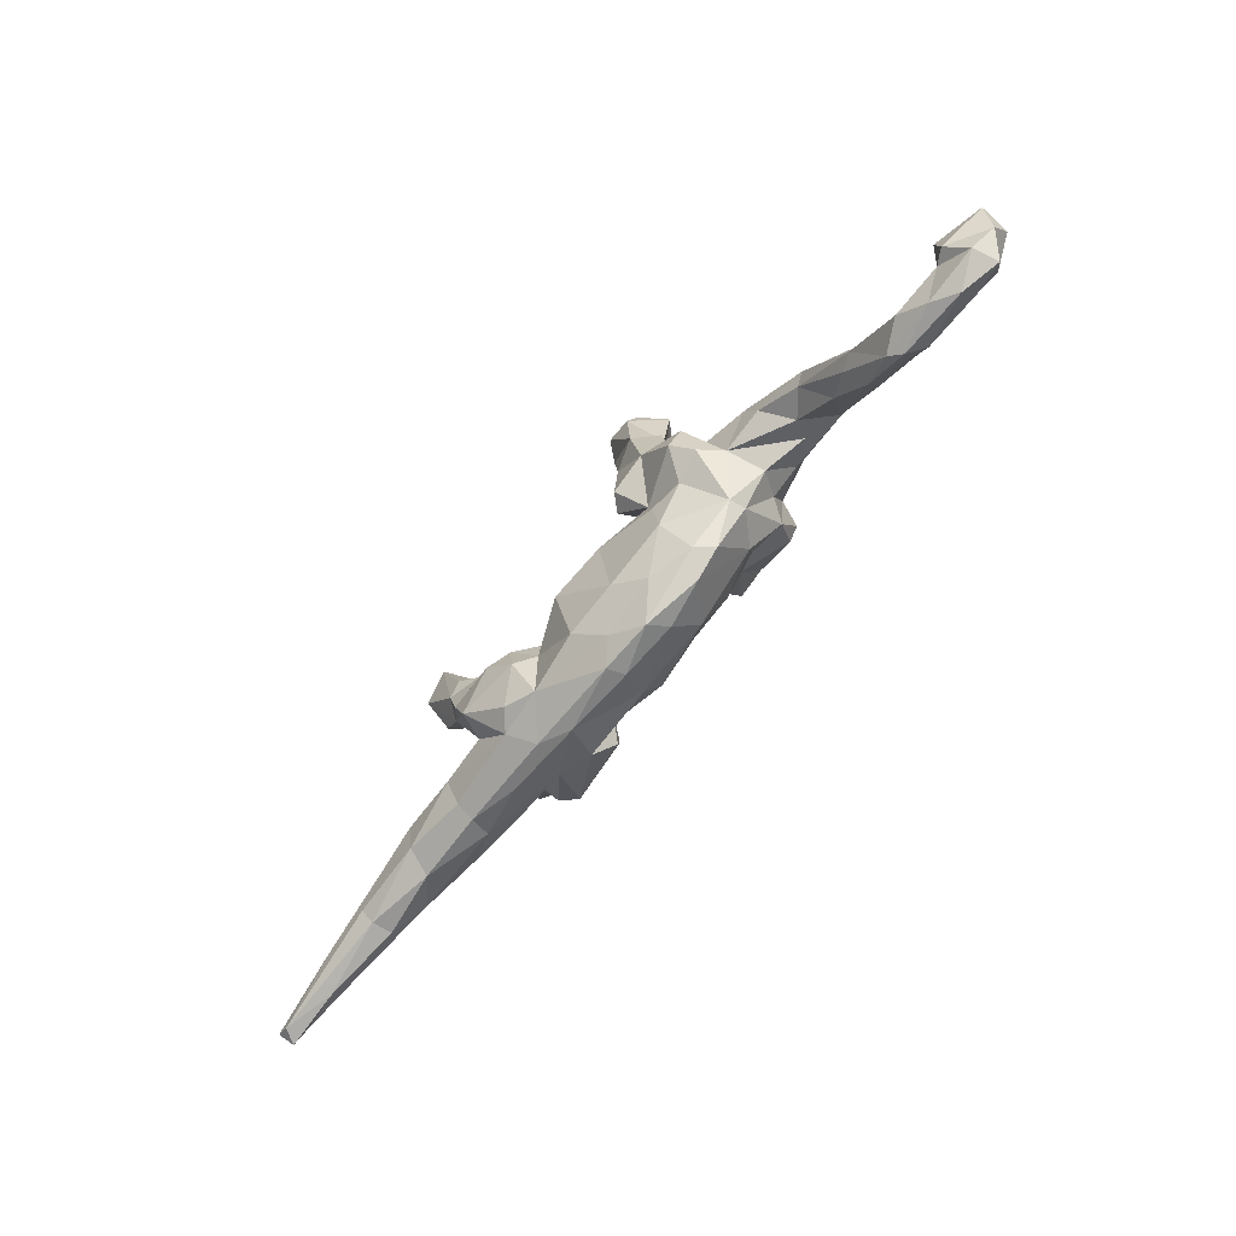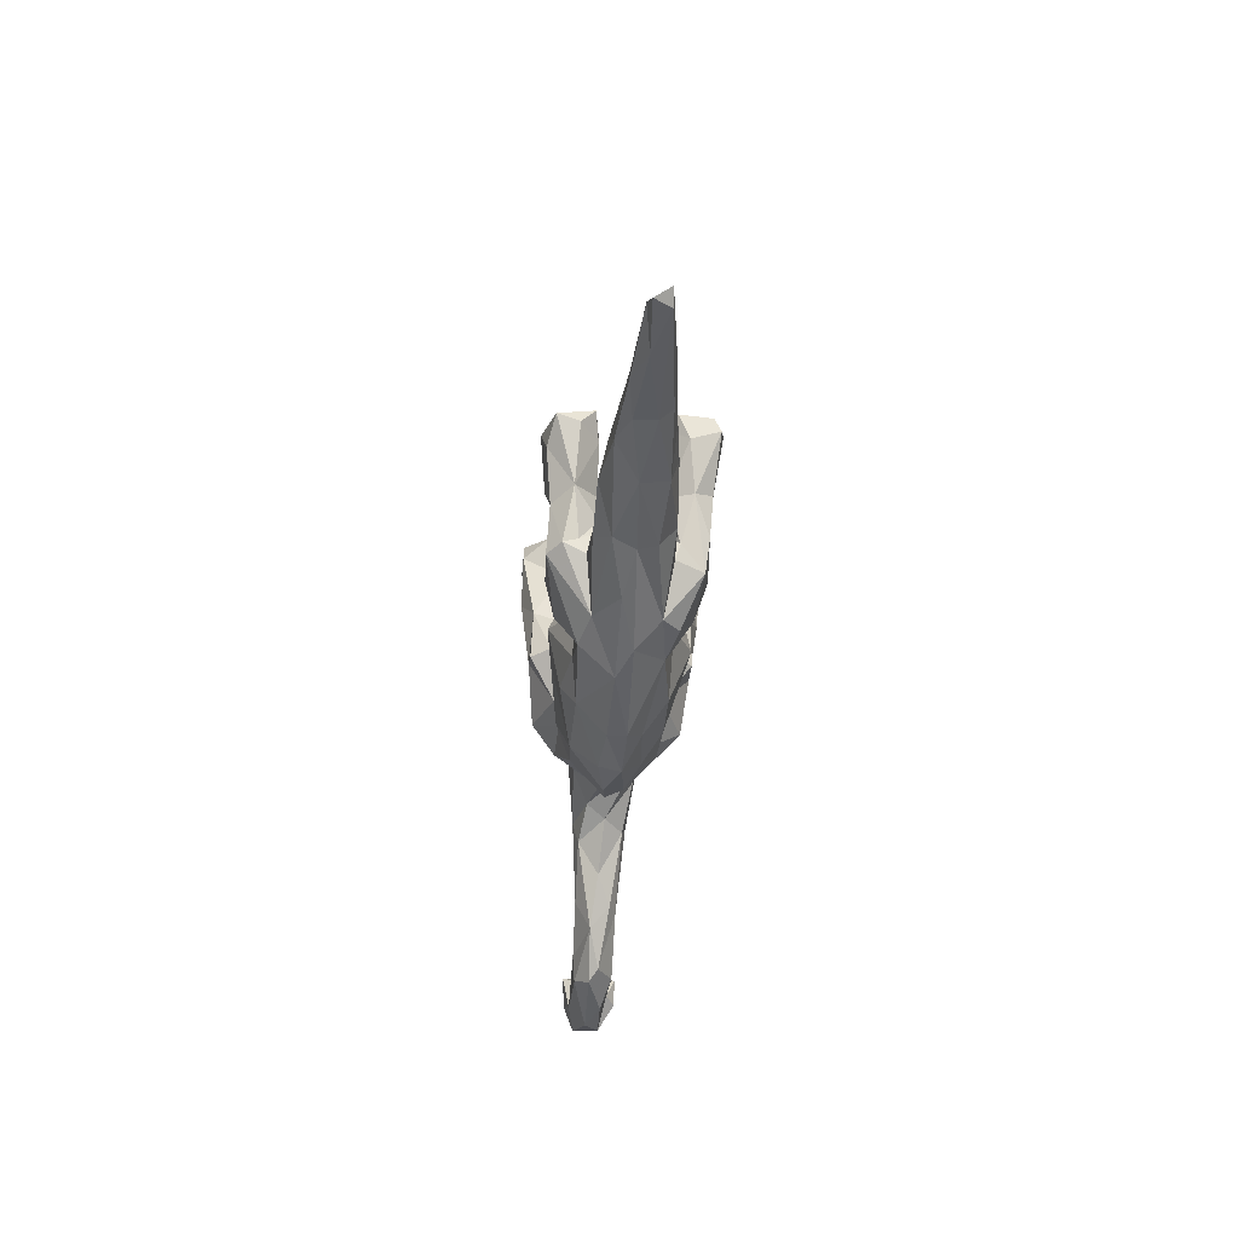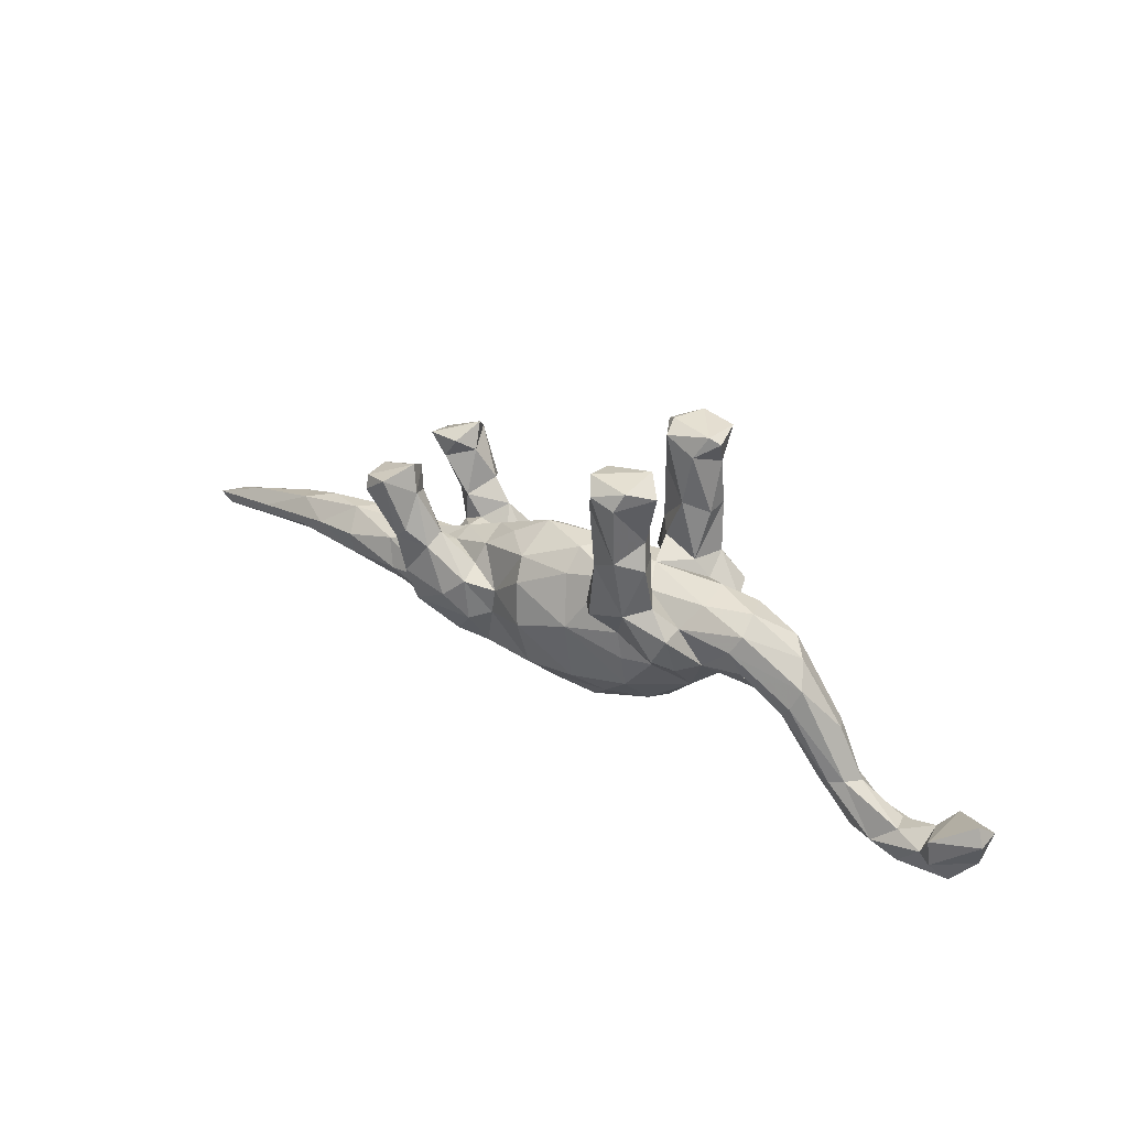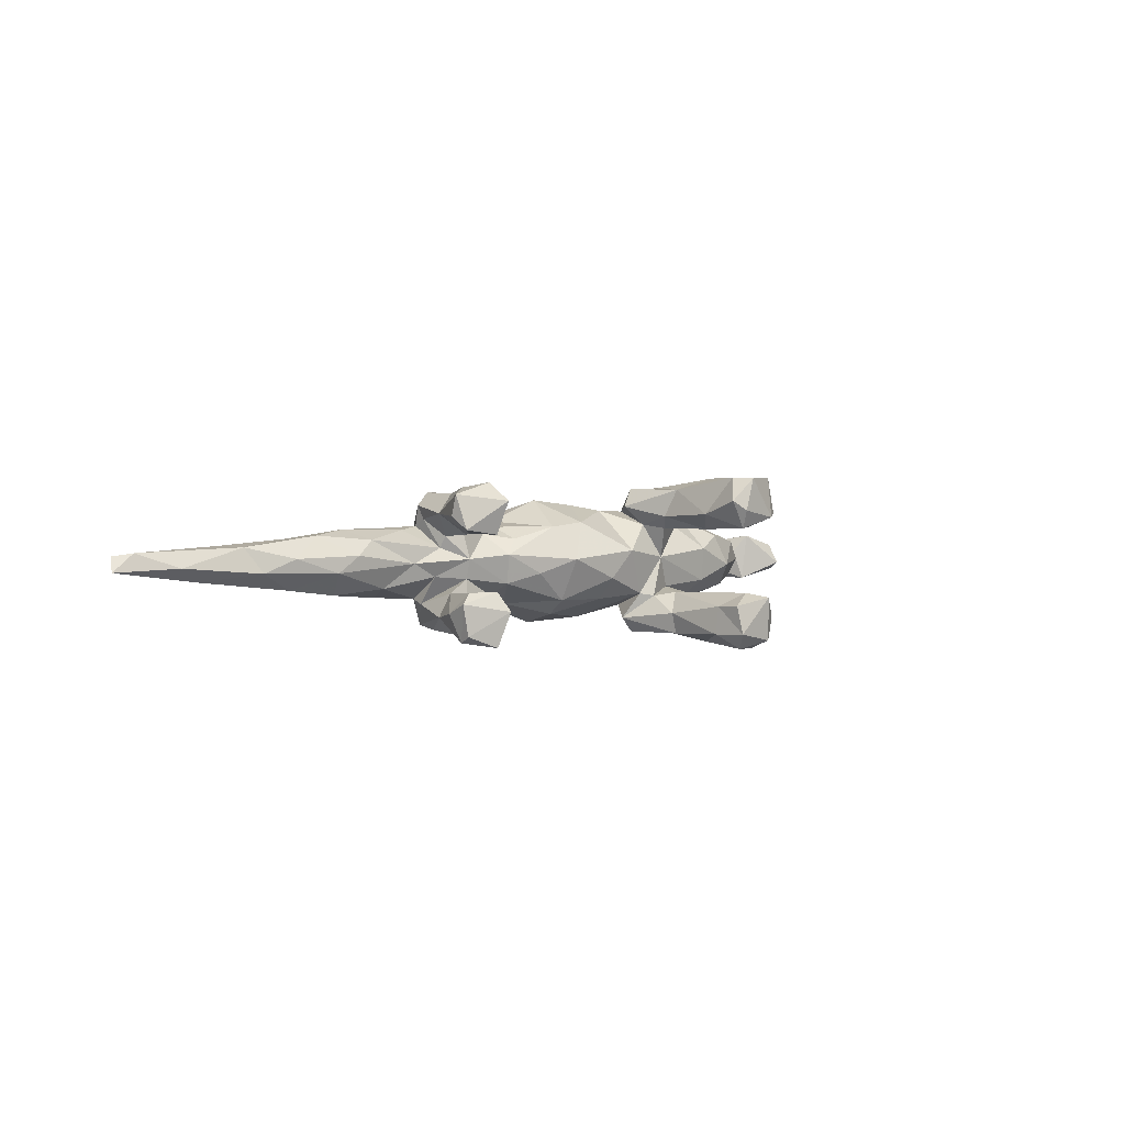
<metadata>
{"format":"obj","ext":"obj","renderer":"f3d","projection":"perspective","resolution":1024,"background":"white","views":[{"elev":-73.1,"azim":-129.4,"up":"+Y"},{"elev":-40.4,"azim":86.0,"up":"+Y"},{"elev":34.7,"azim":-143.1,"up":"+Y"},{"elev":0.9,"azim":134.7,"up":"+Z"}]}
</metadata>
<code>
v -0.6173 -0.2292 -0.03442
v -0.1161 -0.05819 0.08998
v -0.4509 -0.02052 0.04529
v 0.3027 0.004026 0.04645
v -0.03452 -0.2104 -0.01115
v 0.3109 0.1801 -0.08184
v 0.1946 0.05352 0.01329
v 0.1881 -0.01928 0.122
v 0.3001 0.0553 0.04885
v 0.3096 0.02677 0.1206
v 0.056 -0.2094 -0.01355
v 0.6472 -0.1034 -0.03499
v 0.6403 -0.1204 0.02181
v -0.1982 -0.07037 0.06329
v 0.8678 -0.1496 -0.01293
v 0.2933 0.06282 0.1288
v 0.2554 0.06039 -0.08116
v -0.2315 0.02537 0.126
v 0.1873 0.04068 -0.03894
v 0.06747 -0.01356 0.1127
v 0.3878 0.1527 0.05695
v -0.1743 0.09888 -0.04894
v 0.2223 -0.1367 -0.08019
v -0.2452 -0.08463 0.01384
v 0.3302 0.1678 -0.1431
v 0.2544 -0.1441 -0.05241
v 0.3229 0.1587 -0.04787
v 0.1768 -0.08047 -0.1054
v 0.332 0.1482 0.1382
v -0.2722 0.1102 0.02215
v -0.7062 -0.2101 -0.031
v -0.1792 0.2857 0.1446
v -0.6613 -0.2624 -0.0171
v -0.3439 0.04696 0.06036
v 0.4086 -0.1235 0.03426
v -0.1927 0.2908 -0.08929
v 0.3838 0.1523 -0.1229
v 0.224 -0.1801 -0.01105
v -0.3611 0.009189 -0.0535
v -0.2017 -0.02698 -0.07983
v -0.1091 0.06923 -0.1337
v -0.1782 0.0934 -0.1353
v -0.5025 -0.1538 -0.02345
v -0.3515 0.1026 -0.009569
v -0.2301 0.01723 -0.124
v -0.2156 0.1074 -0.1035
v 0.09841 0.06684 0.0634
v -0.1293 0.1348 0.06097
v -0.8096 -0.1501 -0.0255
v -0.1094 0.1729 -0.09669
v 0.196 0.004914 -0.06002
v 0.5981 -0.03686 0.008633
v 0.393 -0.08521 -0.06241
v -0.4537 -0.02524 -0.04679
v -0.01505 0.07672 -0.06991
v -0.5307 -0.1483 -0.03538
v 0.7776 -0.1407 0.009355
v 0.503 -0.05869 -0.05538
v -0.5093 -0.0683 0.03317
v 0.6809 -0.07124 0.02841
v -0.7339 -0.1608 0.04583
v 0.5396 -0.05869 0.04779
v 0.3517 0.1184 0.05061
v 0.1384 -0.02182 -0.0771
v 0.3941 0.1221 0.0801
v -0.4614 -0.1159 -0.000778
v -0.175 0.3006 0.06318
v 0.3167 -0.04676 -0.07443
v -0.1727 0.3087 -0.1584
v -0.3324 0.008989 0.05119
v -0.1245 0.3291 0.06001
v 0.08137 0.07354 -0.07069
v -0.5858 -0.2552 0.006934
v 0.4711 -0.07435 0.05846
v 0.8557 -0.1268 0.0198
v 0.3229 0.0392 -0.05354
v -0.08514 0.06889 -0.1076
v -0.07131 -0.1387 0.06896
v 0.2617 0.04096 -0.1117
v 0.07953 0.1099 0.004712
v -0.1701 0.2032 -0.1504
v -0.1857 0.1798 -0.06821
v 0.2727 0.02822 -0.05439
v 0.1438 -0.06819 -0.07937
v 0.02722 0.06958 0.07201
v -0.01399 0.1112 -0.03128
v 0.3131 -0.04267 0.0766
v 0.1457 -0.04517 0.07336
v 0.2973 0.07044 -0.1275
v 0.6532 -0.0528 -0.01569
v 0.2635 0.02516 0.005857
v 0.3594 -0.01301 -0.001747
v 0.1746 -0.08109 0.1066
v -0.1822 0.3423 -0.06545
v -0.3414 0.04926 -0.06253
v -0.252 -0.02043 0.08713
v -0.2531 0.06291 -0.1166
v -0.116 0.3446 0.09235
v -0.8067 -0.1551 0.02491
v -0.1177 0.1764 0.1318
v 0.5108 -0.1076 -0.04228
v -0.7185 -0.2286 0.03504
v -0.3574 0.07943 -0.04753
v -0.2183 0.3206 -0.1028
v -0.11 0.2838 -0.08118
v -0.05225 -0.1889 0.0245
v 0.3922 0.1484 -0.06789
v -0.08284 -0.1598 -0.04478
v 0.3426 0.03223 -0.09501
v -0.1082 0.3423 -0.1302
v 0.3146 -0.01087 -0.02559
v 0.06171 -0.155 0.06606
v 0.308 -0.0225 -0.1197
v -0.2169 0.07695 0.06715
v -0.2503 0.06585 -0.07555
v -0.2762 -0.01417 0.05029
v -0.2526 0.05909 0.1254
v 0.2116 0.00251 0.05042
v -0.3296 0.08866 0.04658
v 0.04643 -0.1127 0.09086
v 0.6443 -0.124 -0.01369
v -0.574 -0.1476 0.002975
v 0.5246 -0.1265 0.003669
v 0.02139 -0.1813 -0.03891
v -0.434 -0.04617 -0.04002
v 0.06414 -0.1438 -0.07711
v -0.08524 0.07408 0.1016
v 0.4425 -0.02948 0.04004
v 0.3044 -0.008265 0.02573
v -0.7939 -0.123 -0.01288
v 0.3851 0.1058 -0.08531
v -0.2092 0.1867 -0.1173
v -0.158 0.2249 0.1526
v 0.1764 -0.006075 0.06319
v 0.3024 0.1347 0.07917
v -0.1568 0.3089 -0.05701
v -0.1195 0.1178 -0.0655
v -0.1853 -0.0104 0.08268
v -0.1149 0.09455 0.06787
v -0.2413 -0.09032 -0.01509
v -0.1446 -0.03522 -0.08766
v -0.1891 0.1062 0.06135
v 0.3765 -0.09788 0.06014
v 0.1841 -0.004839 -0.106
v -0.1272 0.3203 -0.1579
v -0.2044 0.1988 0.12
v 0.1706 0.04151 0.04142
v -0.2127 0.11 0.1084
v -0.4118 0.06203 0.03503
v -0.1948 0.3297 0.1533
v 0.8919 -0.1342 -0.01187
v -0.2557 -0.008992 -0.09155
v 0.4791 -0.01765 0.01327
v 0.3133 -0.1562 0.01317
v 0.3094 -0.0679 0.06454
v -0.4439 -0.06181 0.03548
v 0.8839 -0.1505 0.0143
v 0.1951 -0.1486 0.07081
v -0.203 0.2836 0.1107
v -0.7994 -0.2026 -0.003566
v -0.1445 -0.09914 -0.07448
v -0.05865 0.119 0.01998
v 0.2324 0.04216 0.08622
v -0.4666 0.008795 -0.03197
v -0.711 -0.1797 0.01181
v -0.1343 0.01274 -0.08532
v -0.7575 -0.2506 -0.01919
v 0.3141 0.1776 0.1066
v 0.3791 0.1299 -0.1344
v -0.1051 0.3317 -0.07905
v -0.5967 -0.1996 0.03463
v 0.4122 -0.03491 -0.04518
v 0.27 0.01645 0.04912
v -0.7026 -0.2737 0.006834
v -0.7255 -0.1665 -0.0469
v 0.3238 0.1591 0.04911
v 0.3995 -0.1379 -0.002636
v -0.7309 -0.2145 -0.04589
v 0.3465 0.03624 0.08579
v -0.6462 -0.2029 0.02106
v 0.2617 0.01424 -0.02987
v 0.2533 -0.1415 0.05371
v -0.2738 0.1026 -0.03873
v -0.184 -0.1524 0.005733
v -0.1193 0.1733 -0.1346
v -0.6561 -0.1985 -0.0161
v -0.555 -0.1428 -0.02489
v 0.7892 -0.09058 -0.005649
v -0.1242 0.3044 0.1526
v 0.04632 -0.2031 0.01766
v 0.3681 0.1377 -0.04953
v 0.3544 0.1037 0.1297
v -0.2018 0.1932 0.08471
v -0.4448 0.04822 6.1e-05
v 0.5193 -0.02324 -0.01656
v -0.1013 0.09903 -0.06122
v 0.1694 -0.1896 0.01326
v 0.2914 -0.05749 0.1245
v -0.0376 -0.00556 -0.1061
v 0.7065 -0.1104 0.03064
v 0.1228 -0.1136 0.07508
v -0.2704 0.0497 0.07894
v -0.3946 -0.04557 -0.007362
v 0.3094 -0.07302 -0.06597
v -0.1605 0.2104 0.05905
v 0.7493 -0.1028 -0.02929
v -0.5249 -0.05923 0.003162
v -0.1438 0.01035 0.09325
v 0.3962 0.1347 0.1172
v -0.1877 0.1003 0.1317
v -0.5153 -0.1908 0.009393
v 0.07296 0.03436 -0.09676
v -0.3786 -0.02729 0.02439
v -0.2842 -0.007488 -0.05286
v -0.7678 -0.2483 0.02519
v 0.5773 -0.09637 0.04218
v 0.3146 0.114 -0.05521
v 0.05912 -0.03969 -0.1146
v 0.1685 -0.1503 -0.06234
v -0.1074 0.255 0.08609
v -0.1597 -0.1531 -0.02331
v 0.5894 -0.07042 -0.04531
v -0.1462 0.148 -0.05876
v -0.1058 0.07085 0.1352
v 0.3224 0.04803 -0.1248
v -0.11 0.1533 0.08275
v 0.2729 0.07832 0.09871
v 0.2192 -0.0366 -0.1245
v -0.1452 0.1127 0.006888
v -0.1077 0.2796 -0.1321
v -0.1847 0.3391 -0.1436
v -0.1975 0.2315 -0.1005
v -0.02158 -0.0064 0.1042
v 0.3546 -0.05477 0.05716
v -0.1316 -0.1769 0.01144
v -0.09604 0.3297 0.1096
v -0.1373 0.3422 0.151
v -0.2137 0.3275 0.08819
v 0.1383 0.07635 -0.02081
v 0.2959 0.1326 -0.09489
v -0.1943 0.3384 0.08053
v 0.3975 -0.1268 -0.03429
v -0.303 -0.04174 0.007162
v -0.03084 -0.1311 -0.07695
v 0.2899 -0.07956 -0.1131
v -0.7546 -0.2071 0.04253
v -0.5658 -0.2409 -0.007899
v -0.6146 -0.2387 0.03061
v -0.06929 0.02301 0.09406
v 0.3168 -0.05343 0.1012
v -0.1543 0.09549 0.1368
v -0.5211 -0.1361 0.03542
f 159 150 238
f 179 209 192
f 179 192 10
f 14 78 2
f 192 209 29
f 29 209 168
f 209 21 168
f 189 220 236
f 189 236 237
f 237 236 98
f 189 237 150
f 237 98 241
f 150 237 241
f 150 241 238
f 16 192 29
f 220 189 100
f 100 189 133
f 32 133 189
f 32 189 150
f 159 32 150
f 10 192 16
f 146 32 159
f 251 100 133
f 210 133 146
f 146 133 32
f 224 127 100
f 251 133 210
f 146 148 210
f 198 8 93
f 224 100 251
f 117 210 148
f 208 224 251
f 18 208 251
f 18 251 210
f 18 210 117
f 37 25 6
f 107 169 37
f 131 169 107
f 42 45 97
f 81 42 132
f 185 42 81
f 185 41 42
f 185 77 41
f 113 228 79
f 113 245 228
f 230 185 81
f 225 79 89
f 231 69 104
f 145 81 69
f 230 81 145
f 89 240 25
f 225 89 25
f 169 225 25
f 145 69 231
f 110 145 231
f 110 230 145
f 37 169 25
f 15 157 57
f 52 195 153
f 52 60 90
f 188 206 90
f 60 188 90
f 60 75 188
f 157 75 57
f 151 15 206
f 75 151 188
f 151 157 15
f 157 151 75
f 178 167 160
f 31 167 178
f 31 33 167
f 178 49 175
f 178 160 49
f 31 175 165
f 175 31 178
f 1 33 31
f 130 175 49
f 61 175 130
f 165 175 61
f 187 1 186
f 56 1 187
f 52 90 195
f 151 206 188
f 19 72 239
f 181 76 83
f 76 217 83
f 111 68 181
f 73 211 248
f 174 248 102
f 21 176 168
f 176 135 168
f 24 116 243
f 213 70 3
f 14 96 24
f 24 96 116
f 213 3 156
f 3 149 59
f 149 194 59
f 203 213 156
f 252 3 59
f 252 156 3
f 211 156 252
f 211 252 171
f 252 59 122
f 252 122 171
f 248 211 171
f 68 76 181
f 171 102 248
f 102 171 180
f 102 180 165
f 102 165 61
f 102 61 246
f 99 246 61
f 215 102 246
f 65 21 209
f 195 58 172
f 206 12 222
f 82 223 136
f 83 217 17
f 195 222 58
f 195 90 222
f 206 222 90
f 104 136 94
f 223 105 136
f 76 191 217
f 76 131 191
f 136 170 94
f 105 170 136
f 27 107 6
f 6 107 37
f 191 27 217
f 191 107 27
f 131 107 191
f 126 244 218
f 199 244 161
f 218 244 199
f 83 17 51
f 68 109 76
f 217 240 17
f 109 131 76
f 97 214 115
f 97 152 214
f 45 152 97
f 45 40 152
f 199 161 141
f 84 126 218
f 28 219 84
f 28 23 219
f 115 46 97
f 42 166 45
f 166 40 45
f 41 166 42
f 41 77 166
f 166 141 40
f 166 199 141
f 196 199 166
f 84 218 64
f 144 28 84
f 245 23 28
f 245 26 23
f 196 77 137
f 55 199 196
f 212 199 55
f 199 212 218
f 64 218 212
f 64 212 72
f 245 28 228
f 204 26 245
f 42 97 46
f 68 204 245
f 46 82 132
f 77 50 137
f 50 77 185
f 72 212 55
f 72 55 86
f 144 84 64
f 80 239 72
f 80 72 86
f 12 121 101
f 222 12 101
f 222 101 58
f 58 101 53
f 172 58 53
f 172 53 204
f 111 172 204
f 204 68 111
f 181 83 51
f 19 181 51
f 51 144 64
f 51 64 19
f 19 64 72
f 86 55 196
f 229 196 137
f 22 229 137
f 53 101 242
f 53 26 204
f 22 137 223
f 229 22 183
f 22 223 82
f 46 22 82
f 22 46 115
f 183 22 115
f 177 26 242
f 53 242 26
f 109 245 113
f 109 68 245
f 82 232 132
f 132 232 81
f 137 50 223
f 51 17 144
f 17 79 144
f 225 113 79
f 225 109 113
f 232 82 36
f 82 136 36
f 223 50 105
f 50 230 105
f 79 17 240
f 89 79 240
f 232 36 104
f 36 136 104
f 217 27 240
f 169 131 109
f 94 110 231
f 94 170 110
f 105 110 170
f 230 110 105
f 240 27 6
f 25 240 6
f 42 46 132
f 144 79 228
f 69 81 232
f 50 185 230
f 69 232 104
f 169 109 225
f 94 231 104
f 235 14 184
f 235 78 14
f 106 78 235
f 106 112 78
f 190 112 106
f 197 112 190
f 3 34 149
f 70 34 3
f 116 202 70
f 243 116 70
f 96 202 116
f 197 158 112
f 197 182 158
f 34 119 149
f 70 202 34
f 34 202 119
f 112 158 201
f 202 30 119
f 114 30 202
f 35 143 182
f 154 35 182
f 114 229 30
f 142 229 114
f 48 229 142
f 249 162 139
f 143 155 182
f 35 74 143
f 48 139 229
f 139 162 229
f 143 234 155
f 123 216 35
f 154 182 197
f 149 119 44
f 119 30 44
f 177 35 154
f 88 47 20
f 8 134 88
f 14 138 96
f 155 250 182
f 233 20 85
f 233 85 249
f 127 224 208
f 226 127 139
f 142 114 148
f 250 198 182
f 182 198 158
f 158 198 93
f 158 93 88
f 93 8 88
f 201 158 88
f 201 88 20
f 233 120 20
f 208 249 139
f 139 127 208
f 148 114 202
f 117 148 202
f 112 201 120
f 120 201 20
f 78 120 233
f 233 249 2
f 2 249 208
f 2 208 138
f 138 208 18
f 96 138 18
f 96 18 117
f 96 117 202
f 112 120 78
f 78 233 2
f 14 2 138
f 87 250 155
f 142 146 193
f 100 127 226
f 20 47 85
f 163 134 8
f 8 10 163
f 198 10 8
f 198 250 10
f 250 179 10
f 250 87 179
f 67 193 159
f 159 193 146
f 100 226 220
f 227 9 163
f 10 227 163
f 9 227 135
f 16 227 10
f 67 159 238
f 29 135 227
f 227 16 29
f 179 65 209
f 236 71 98
f 236 220 71
f 135 29 168
f 205 142 193
f 134 163 118
f 180 122 186
f 122 187 186
f 171 122 180
f 247 211 73
f 211 247 43
f 43 66 211
f 59 207 122
f 211 66 156
f 207 187 122
f 203 156 66
f 59 194 207
f 184 24 140
f 221 184 140
f 184 14 24
f 221 235 184
f 5 235 221
f 5 106 235
f 5 190 106
f 11 5 124
f 11 190 5
f 194 164 207
f 214 213 203
f 213 243 70
f 214 140 243
f 140 24 243
f 11 197 190
f 219 38 11
f 38 197 11
f 164 187 207
f 125 66 43
f 66 125 203
f 108 124 5
f 39 214 203
f 206 15 12
f 195 172 92
f 92 172 111
f 111 181 91
f 121 123 101
f 86 196 162
f 101 123 242
f 15 57 121
f 12 15 121
f 121 57 13
f 153 195 92
f 128 153 92
f 92 111 91
f 129 92 91
f 91 181 19
f 91 19 7
f 7 19 239
f 239 80 7
f 80 86 162
f 121 13 123
f 162 196 229
f 242 123 177
f 123 35 177
f 229 183 30
f 30 183 44
f 177 154 38
f 26 177 38
f 38 154 197
f 149 44 194
f 44 103 194
f 75 60 200
f 220 205 71
f 63 9 135
f 63 179 9
f 65 179 63
f 241 67 238
f 71 67 241
f 98 71 241
f 176 63 135
f 21 63 176
f 21 65 63
f 160 215 246
f 167 215 160
f 174 215 167
f 174 102 215
f 33 174 167
f 174 73 248
f 33 73 174
f 247 73 33
f 160 99 49
f 160 246 99
f 186 31 165
f 180 186 165
f 1 247 33
f 99 130 49
f 99 61 130
f 153 62 52
f 228 28 144
f 186 1 31
f 205 48 142
f 226 139 48
f 249 85 162
f 47 134 147
f 88 134 47
f 118 147 134
f 173 118 163
f 173 91 118
f 87 129 4
f 87 155 129
f 234 129 155
f 128 92 129
f 128 129 234
f 74 128 234
f 143 74 234
f 35 216 74
f 216 62 74
f 123 13 216
f 220 226 205
f 48 205 226
f 85 80 162
f 47 80 85
f 47 7 80
f 47 147 7
f 118 91 7
f 9 173 163
f 4 91 173
f 129 91 4
f 9 4 173
f 179 4 9
f 179 87 4
f 62 128 74
f 62 153 128
f 60 52 62
f 216 60 62
f 200 60 216
f 13 200 216
f 75 200 57
f 205 193 67
f 71 205 67
f 57 200 13
f 56 247 1
f 43 247 56
f 84 219 126
f 214 95 115
f 115 95 103
f 161 40 141
f 40 140 152
f 183 115 103
f 44 183 103
f 23 26 219
f 103 164 194
f 219 26 38
f 219 11 124
f 219 124 126
f 152 140 214
f 95 214 39
f 95 39 54
f 103 95 164
f 164 95 54
f 126 124 244
f 244 124 108
f 244 108 161
f 108 221 161
f 161 221 140
f 40 161 140
f 54 39 125
f 39 203 125
f 108 5 221
f 164 54 187
f 125 43 56
f 125 56 54
f 54 56 187
f 142 148 146
f 214 243 213
f 118 7 147
f 166 77 196

</code>
